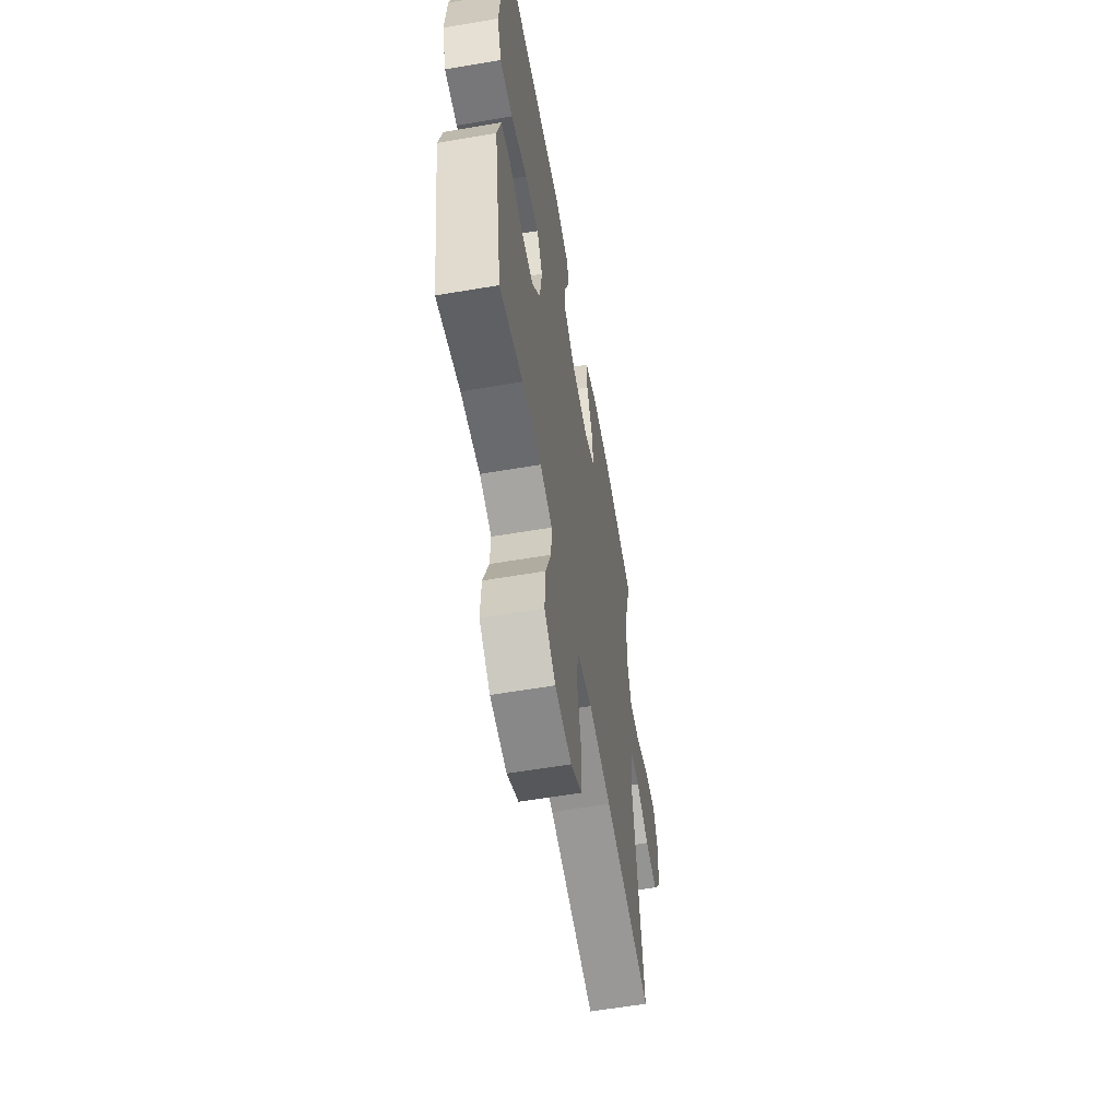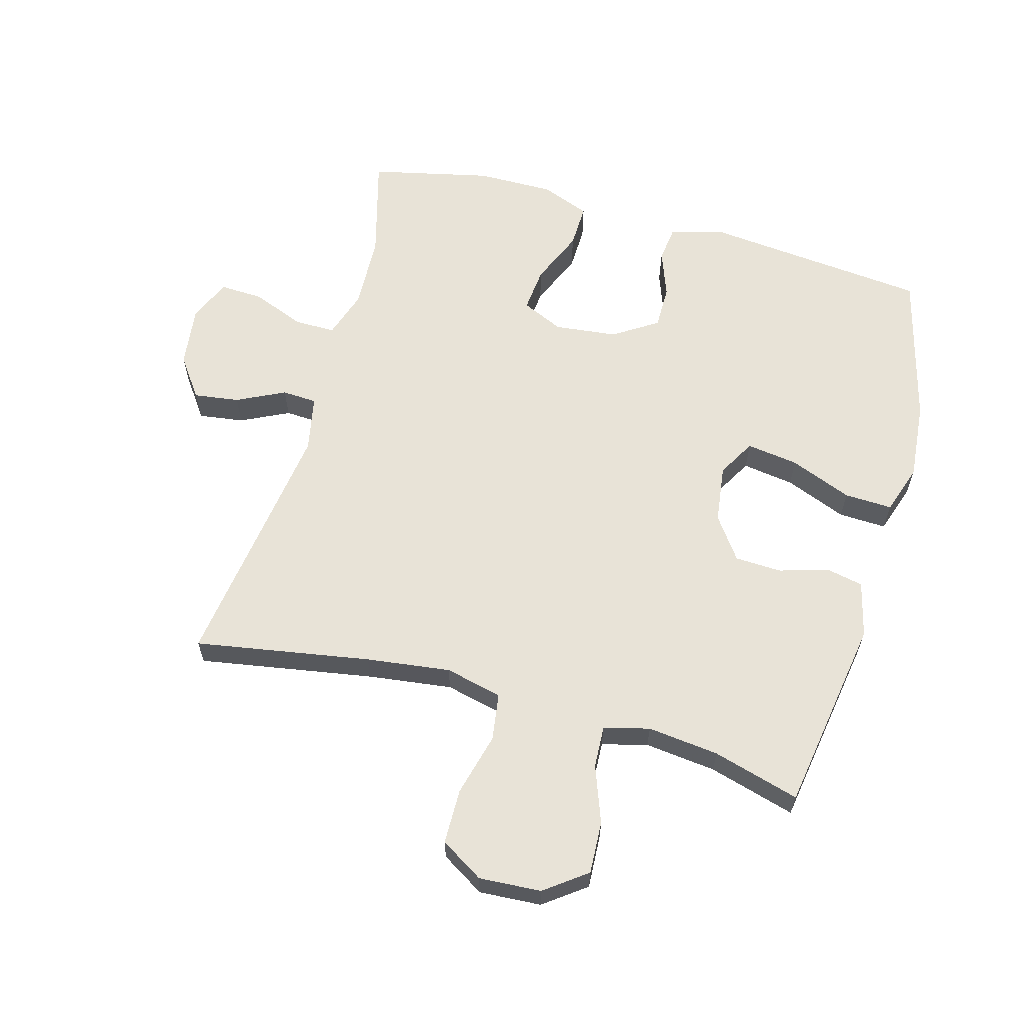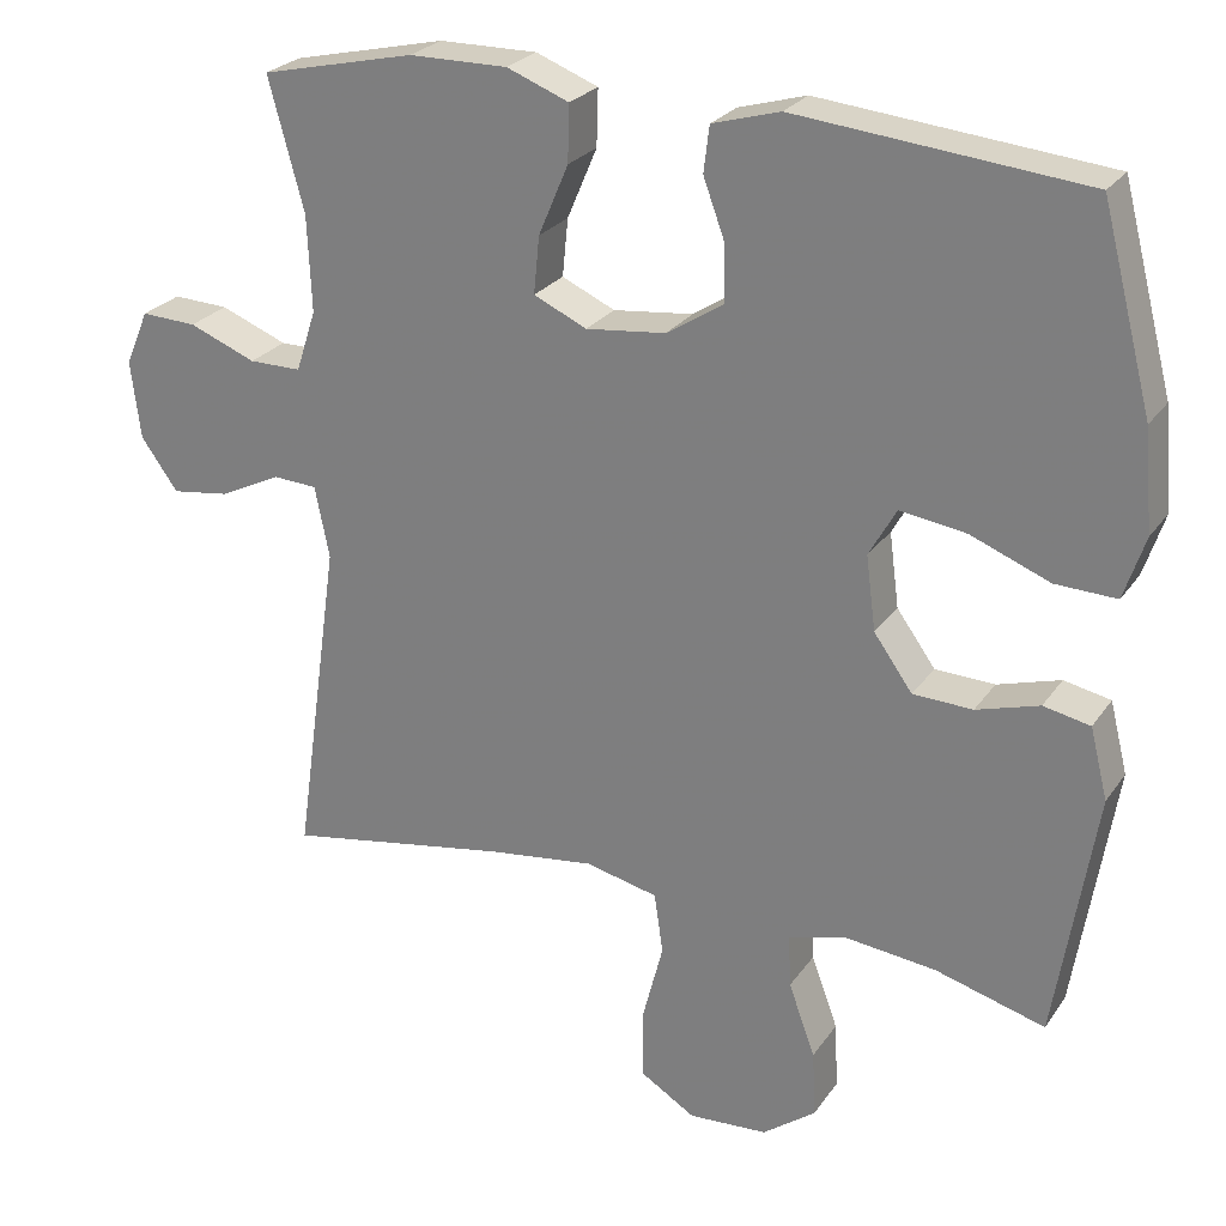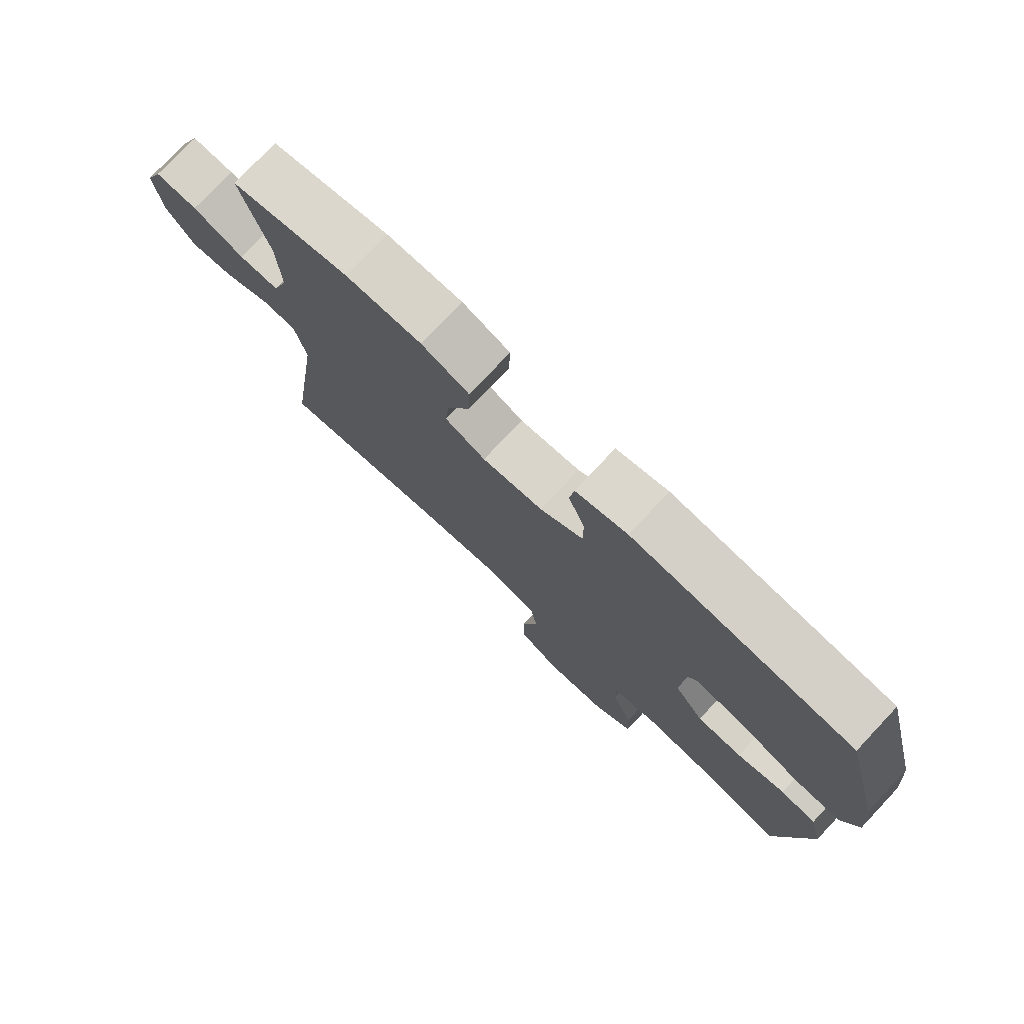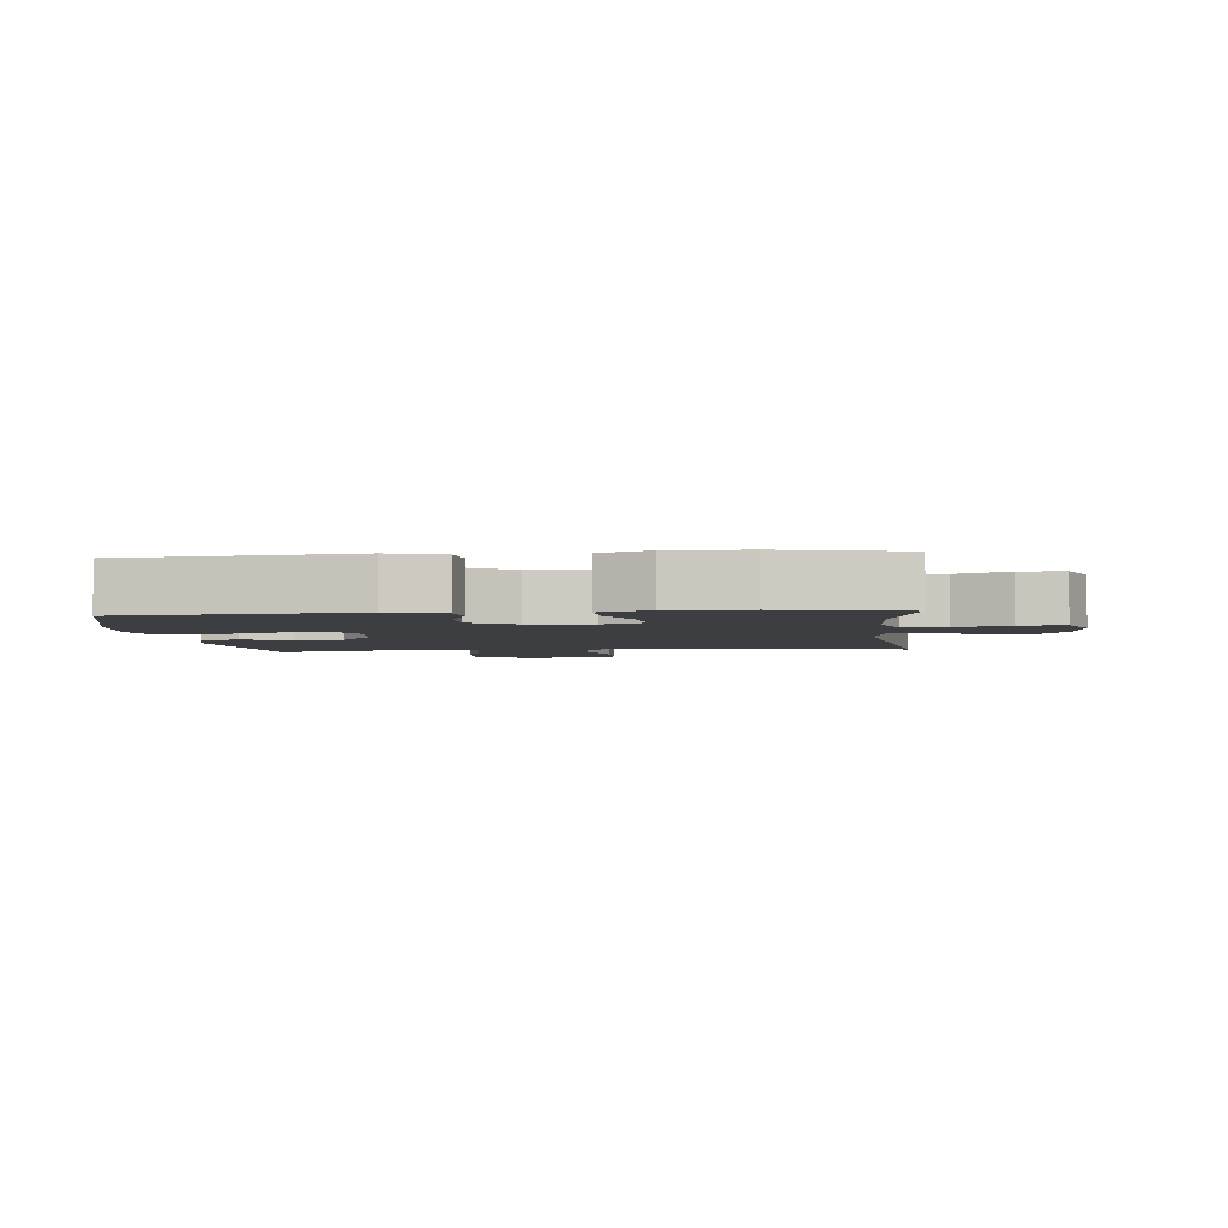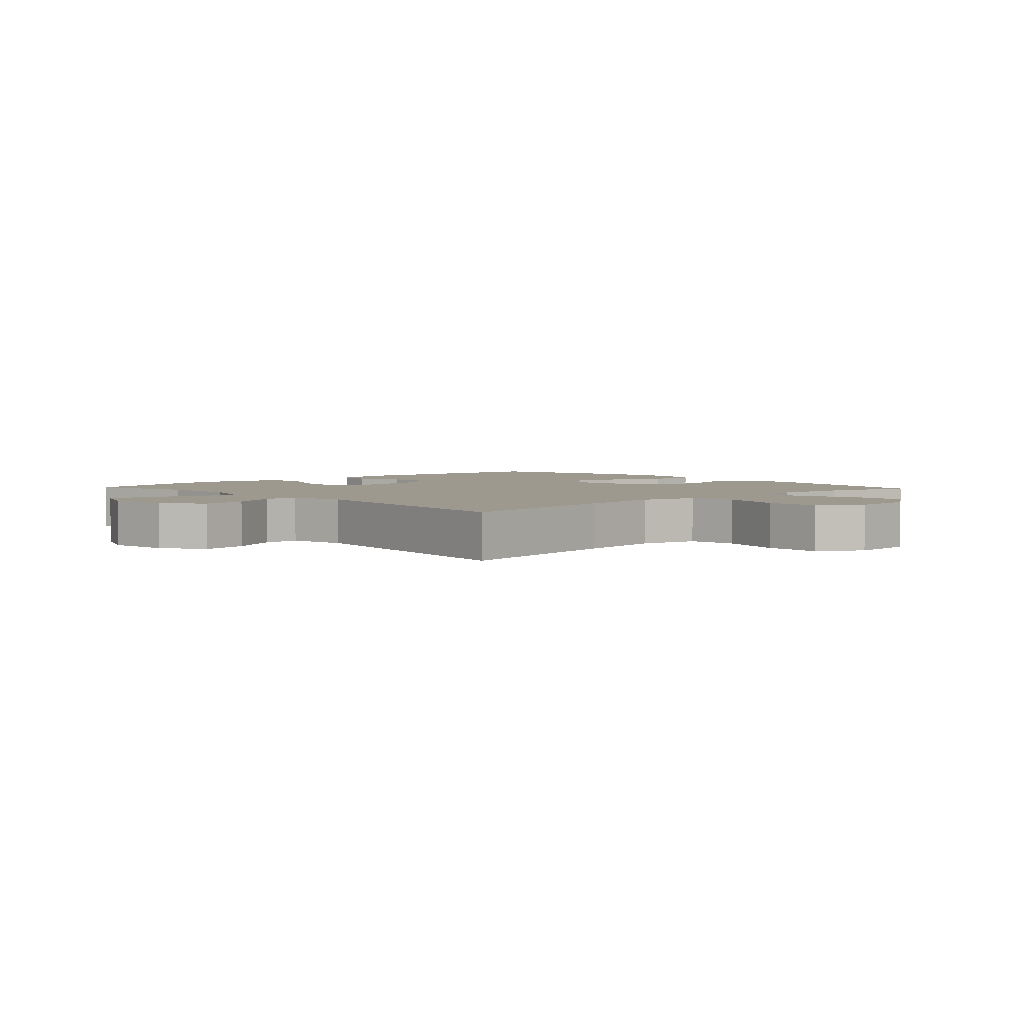
<metadata>
{"format":"obj","ext":"obj","renderer":"f3d","projection":"perspective","resolution":1024,"background":"white","views":[{"elev":-59.4,"azim":-80.1,"up":"+Z"},{"elev":61.8,"azim":-164.5,"up":"+Y"},{"elev":25.3,"azim":-153.4,"up":"+Z"},{"elev":77.1,"azim":-136.7,"up":"+Z"},{"elev":-3.4,"azim":5.6,"up":"+Y"},{"elev":3.5,"azim":136.9,"up":"+Y"}]}
</metadata>
<code>
v 0.5 0.07 -0.5
v 0.223 0.07 -0.453
v 0.09 0.07 -0.436
v 0 0.07 -0.457
v -0.011 0.07 -0.532
v 0.015 0.07 -0.632
v 0.014 0.07 -0.719
v -0.054 0.07 -0.761
v -0.152 0.07 -0.755
v -0.218 0.07 -0.706
v -0.214 0.07 -0.623
v -0.181 0.07 -0.533
v -0.178 0.07 -0.467
v -0.25 0.07 -0.448
v -0.363 0.07 -0.461
v -0.5 0.07 -0.5
v -0.55 0.07 -0.191
v -0.528 0.07 -0.103
v -0.47 0.07 -0.091
v -0.392 0.07 -0.114
v -0.318 0.07 -0.111
v -0.27 0.07 -0.044
v -0.258 0.07 0.048
v -0.292 0.07 0.108
v -0.374 0.07 0.096
v -0.472 0.07 0.057
v -0.548 0.07 0.054
v -0.574 0.07 0.132
v -0.563 0.07 0.257
v -0.5 0.07 0.5
v -0.143 0.07 0.536
v -0.059 0.07 0.512
v -0.052 0.07 0.455
v -0.079 0.07 0.381
v -0.079 0.07 0.312
v -0.009 0.07 0.267
v 0.09 0.07 0.256
v 0.156 0.07 0.286
v 0.149 0.07 0.357
v 0.112 0.07 0.444
v 0.11 0.07 0.514
v 0.187 0.07 0.544
v 0.309 0.07 0.543
v 0.5 0.07 0.5
v 0.456 0.07 0.337
v 0.451 0.07 0.218
v 0.476 0.07 0.142
v 0.541 0.07 0.142
v 0.624 0.07 0.175
v 0.693 0.07 0.178
v 0.722 0.07 0.11
v 0.71 0.07 0.013
v 0.664 0.07 -0.051
v 0.592 0.07 -0.041
v 0.516 0.07 -0.004
v 0.461 0.07 -0.007
v 0.443 0.07 -0.096
v 0.5 0 -0.5
v 0.223 0 -0.453
v 0.09 0 -0.436
v 0 0 -0.457
v -0.011 0 -0.532
v 0.015 0 -0.632
v 0.014 0 -0.719
v -0.054 0 -0.761
v -0.152 0 -0.755
v -0.218 0 -0.706
v -0.214 0 -0.623
v -0.181 0 -0.533
v -0.178 0 -0.467
v -0.25 0 -0.448
v -0.363 0 -0.461
v -0.5 0 -0.5
v -0.55 0 -0.191
v -0.528 0 -0.103
v -0.47 0 -0.091
v -0.392 0 -0.114
v -0.318 0 -0.111
v -0.27 0 -0.044
v -0.258 0 0.048
v -0.292 0 0.108
v -0.374 0 0.096
v -0.472 0 0.057
v -0.548 0 0.054
v -0.574 0 0.132
v -0.563 0 0.257
v -0.5 0 0.5
v -0.143 0 0.536
v -0.059 0 0.512
v -0.052 0 0.455
v -0.079 0 0.381
v -0.079 0 0.312
v -0.009 0 0.267
v 0.09 0 0.256
v 0.156 0 0.286
v 0.149 0 0.357
v 0.112 0 0.444
v 0.11 0 0.514
v 0.187 0 0.544
v 0.309 0 0.543
v 0.5 0 0.5
v 0.456 0 0.337
v 0.451 0 0.218
v 0.476 0 0.142
v 0.541 0 0.142
v 0.624 0 0.175
v 0.693 0 0.178
v 0.722 0 0.11
v 0.71 0 0.013
v 0.664 0 -0.051
v 0.592 0 -0.041
v 0.516 0 -0.004
v 0.461 0 -0.007
v 0.443 0 -0.096
f 52 53 54 55
f 52 55 56
f 51 52 56
f 48 49 50 51
f 47 48 51 56
f 46 47 56 57
f 42 43 44 45
f 42 45 46
f 39 40 41 42
f 38 39 42 46
f 37 38 46 57
f 31 32 33 34
f 31 34 35
f 30 31 35
f 29 30 35 36
f 25 26 27 28
f 24 25 28 29
f 17 18 19 20
f 15 16 17 20
f 14 15 20 21
f 13 14 21 22
f 9 10 11 12
f 9 12 13
f 8 9 13
f 5 6 7 8
f 4 5 8 13
f 3 4 13 22
f 37 57 1 2
f 24 29 36 37
f 23 24 37 2
f 2 3 22 23
f 112 111 110 109
f 113 112 109
f 113 109 108
f 108 107 106 105
f 113 108 105 104
f 114 113 104 103
f 102 101 100 99
f 103 102 99
f 99 98 97 96
f 103 99 96 95
f 114 103 95 94
f 91 90 89 88
f 92 91 88
f 92 88 87
f 93 92 87 86
f 85 84 83 82
f 86 85 82 81
f 77 76 75 74
f 77 74 73 72
f 78 77 72 71
f 79 78 71 70
f 69 68 67 66
f 70 69 66
f 70 66 65
f 65 64 63 62
f 70 65 62 61
f 79 70 61 60
f 59 58 114 94
f 94 93 86 81
f 59 94 81 80
f 80 79 60 59
f 1 58 59 2
f 2 59 60 3
f 3 60 61 4
f 4 61 62 5
f 5 62 63 6
f 6 63 64 7
f 7 64 65 8
f 8 65 66 9
f 9 66 67 10
f 10 67 68 11
f 11 68 69 12
f 12 69 70 13
f 13 70 71 14
f 14 71 72 15
f 15 72 73 16
f 16 73 74 17
f 17 74 75 18
f 18 75 76 19
f 19 76 77 20
f 20 77 78 21
f 21 78 79 22
f 22 79 80 23
f 23 80 81 24
f 24 81 82 25
f 25 82 83 26
f 26 83 84 27
f 27 84 85 28
f 28 85 86 29
f 29 86 87 30
f 30 87 88 31
f 31 88 89 32
f 32 89 90 33
f 33 90 91 34
f 34 91 92 35
f 35 92 93 36
f 36 93 94 37
f 37 94 95 38
f 38 95 96 39
f 39 96 97 40
f 40 97 98 41
f 41 98 99 42
f 42 99 100 43
f 43 100 101 44
f 44 101 102 45
f 45 102 103 46
f 46 103 104 47
f 47 104 105 48
f 48 105 106 49
f 49 106 107 50
f 50 107 108 51
f 51 108 109 52
f 52 109 110 53
f 53 110 111 54
f 54 111 112 55
f 55 112 113 56
f 56 113 114 57
f 57 114 58 1

</code>
